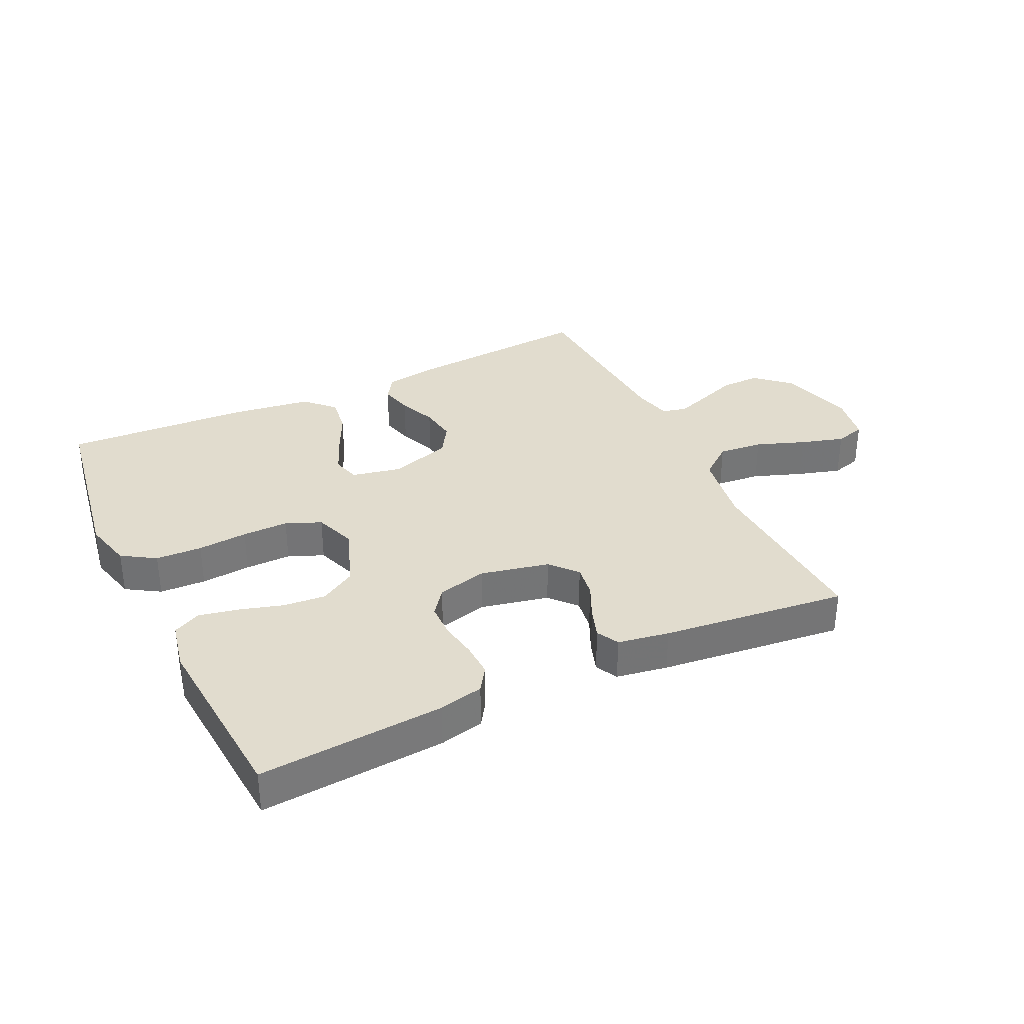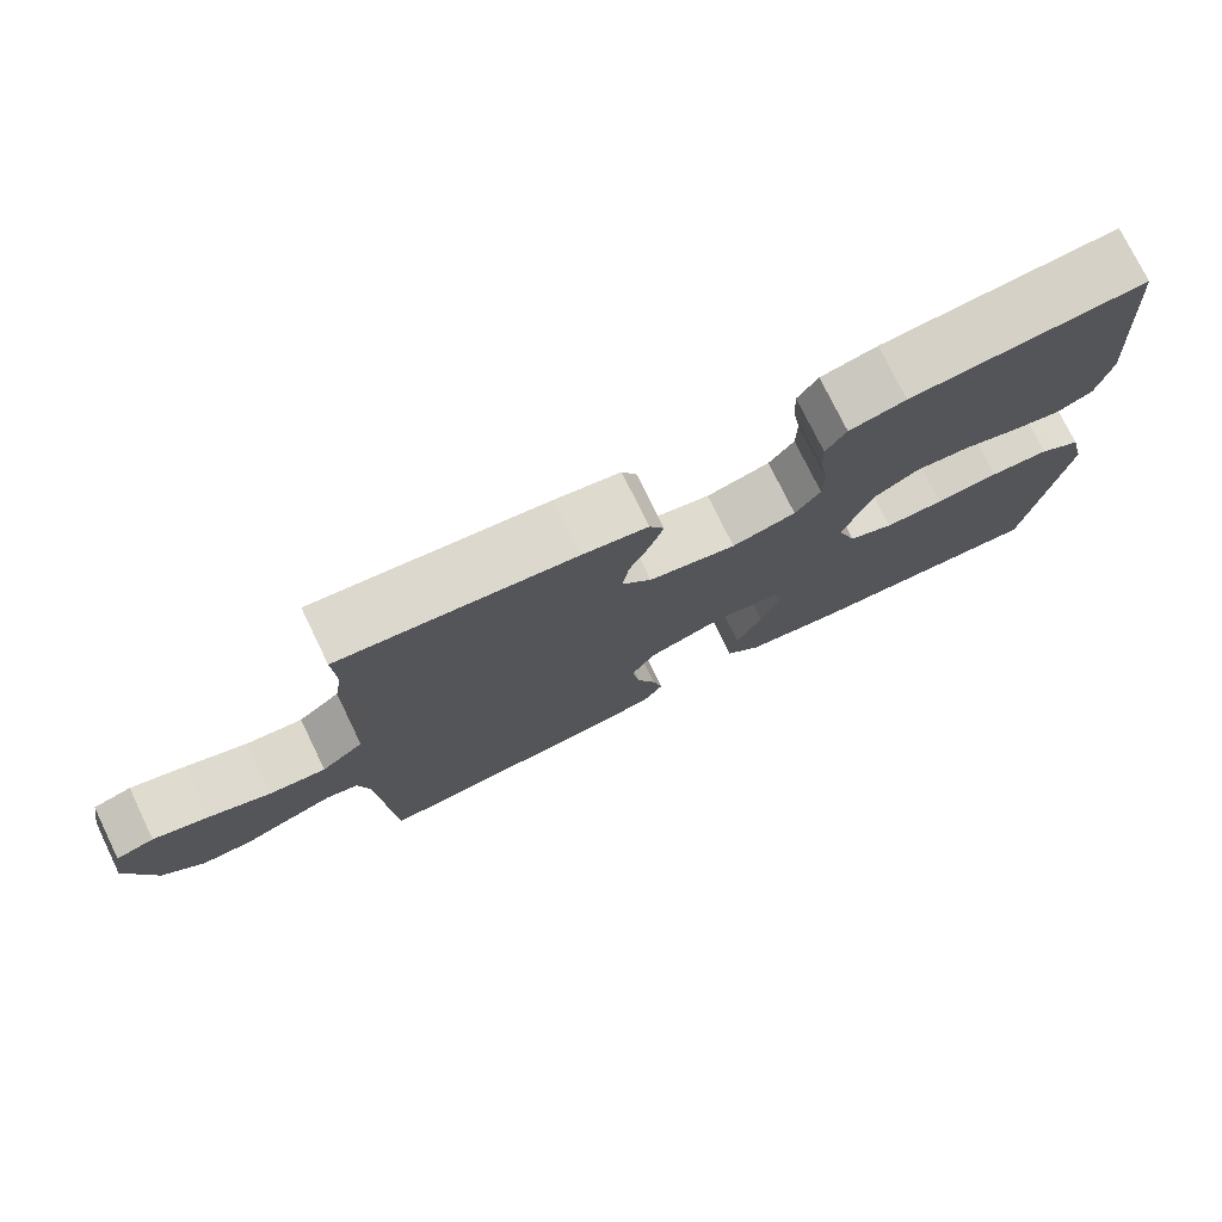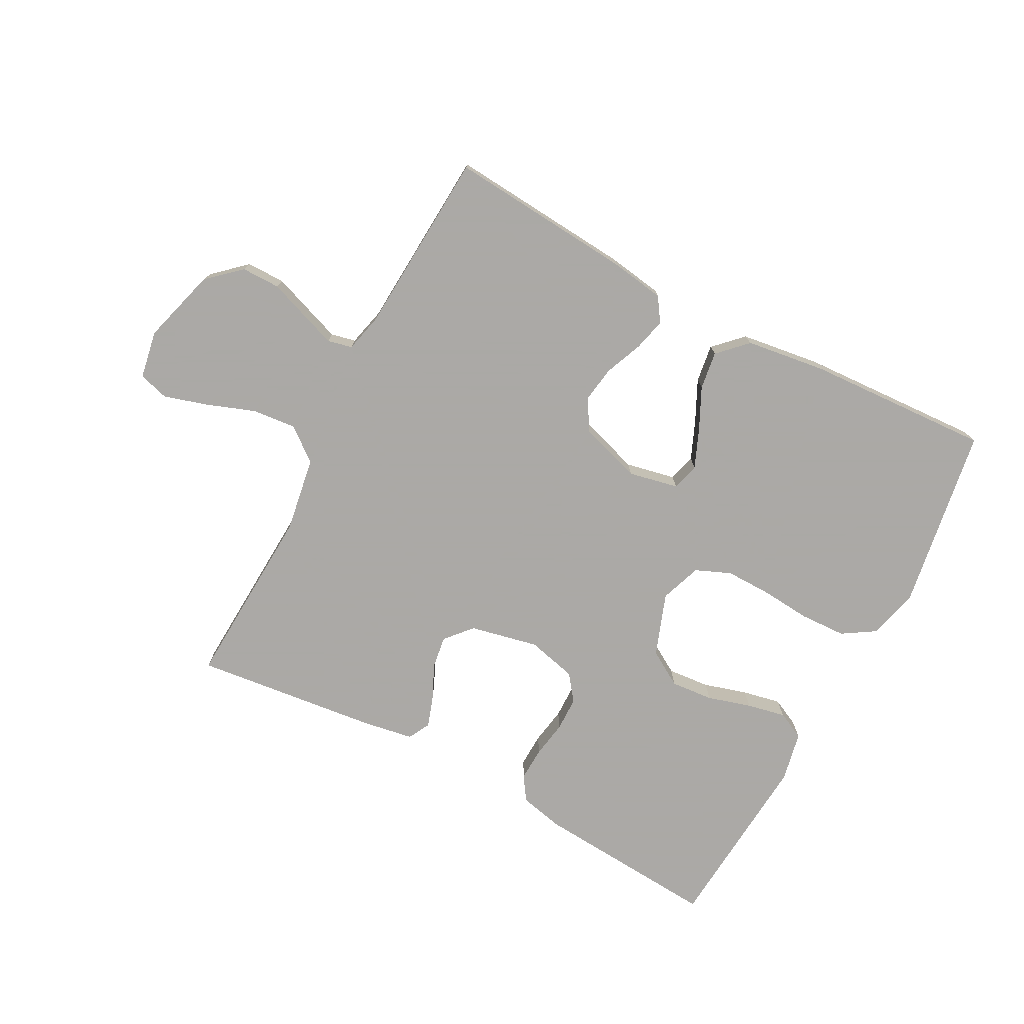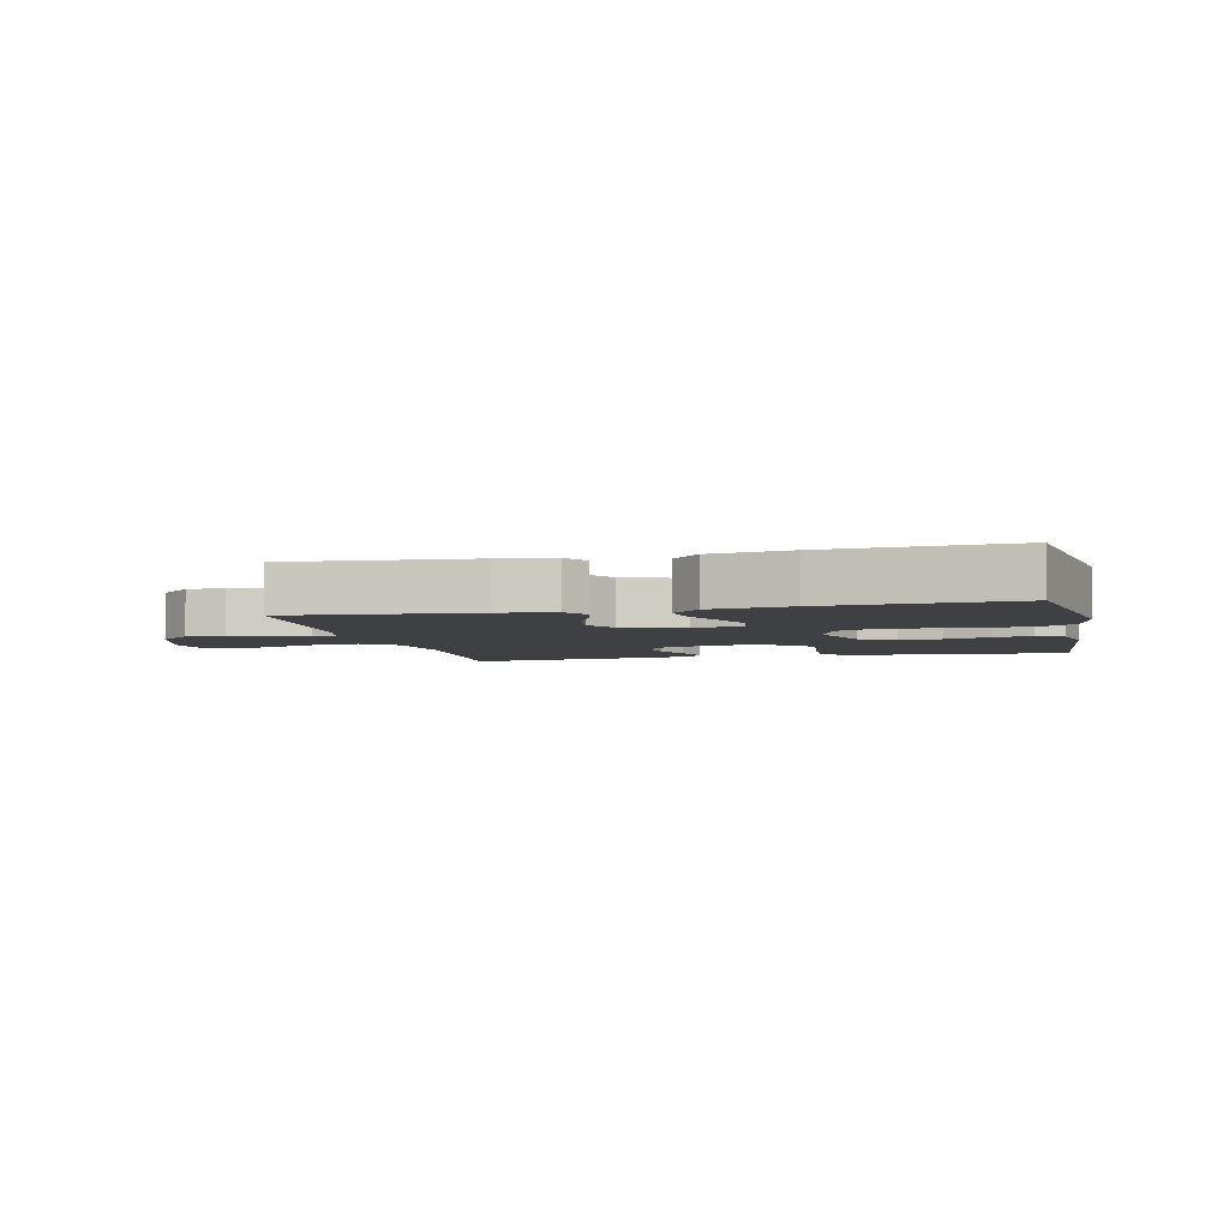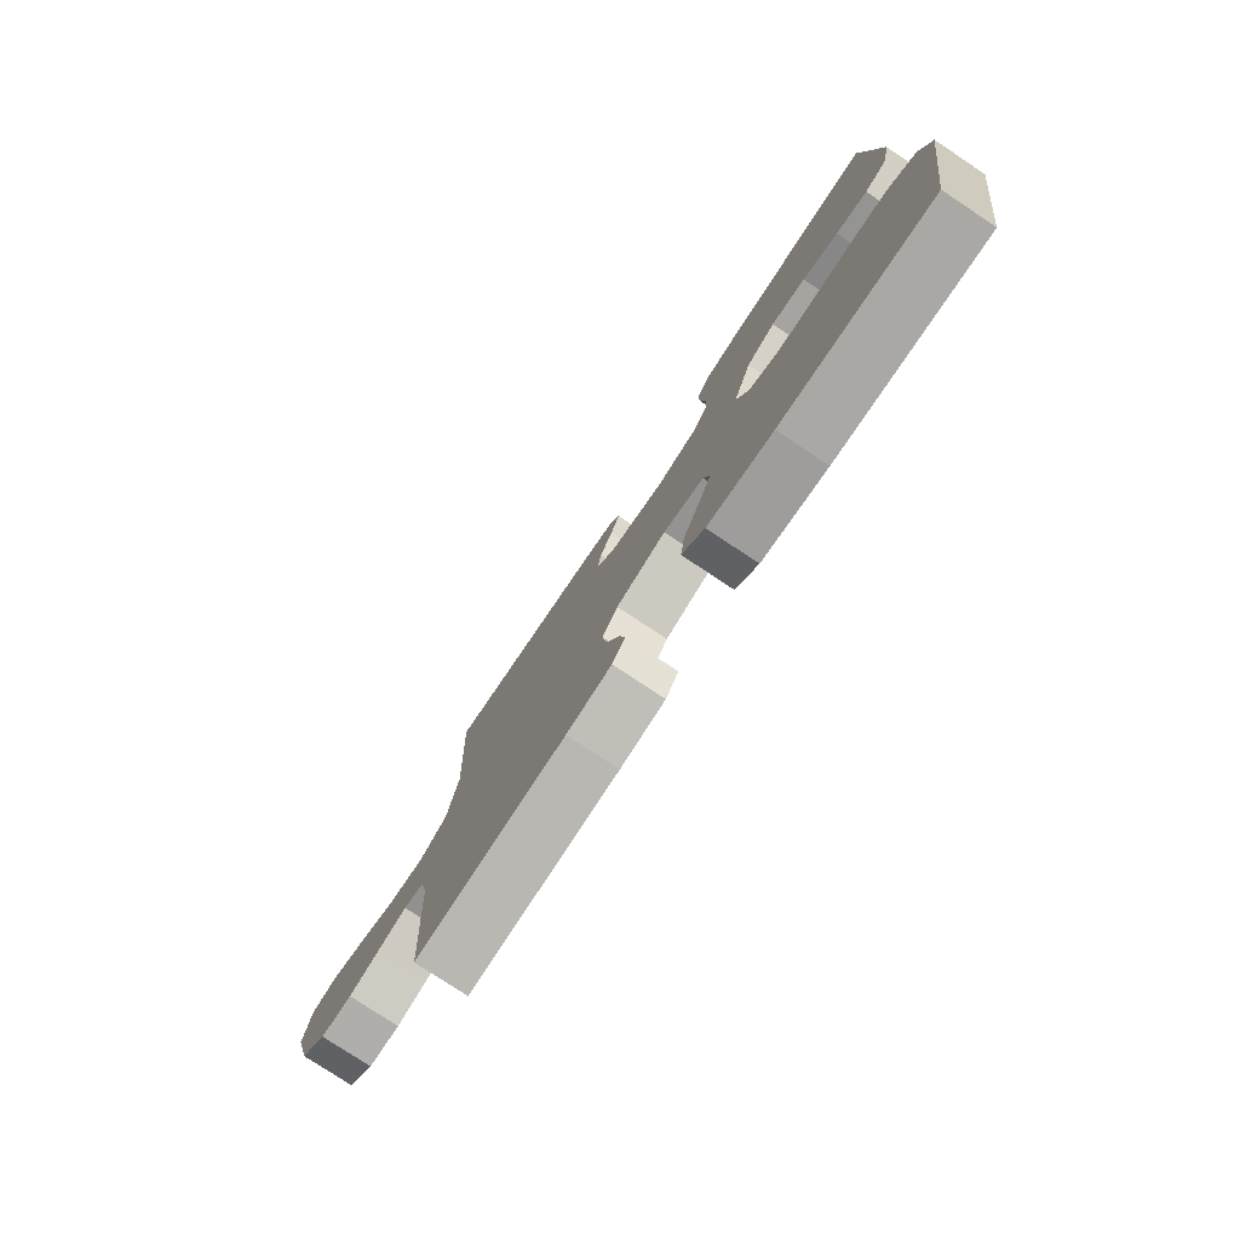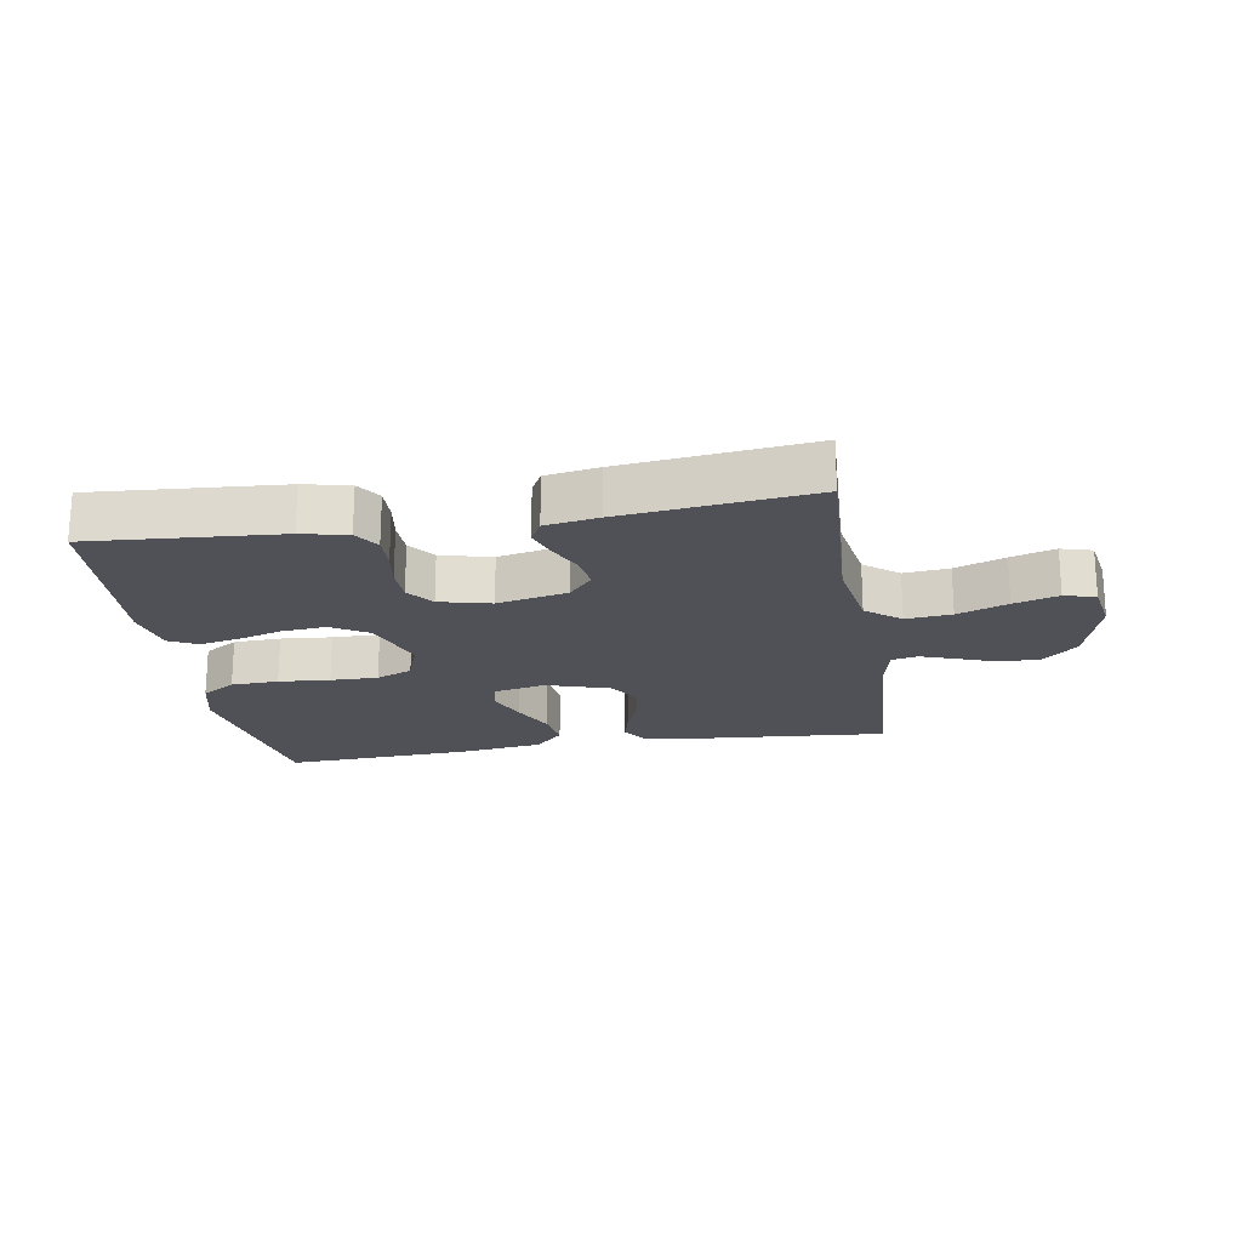
<metadata>
{"format":"obj","ext":"obj","renderer":"f3d","projection":"perspective","resolution":1024,"background":"white","views":[{"elev":34.0,"azim":-25.6,"up":"+Y"},{"elev":75.8,"azim":154.1,"up":"+Z"},{"elev":-75.5,"azim":152.0,"up":"+Y"},{"elev":-4.7,"azim":-167.1,"up":"+Y"},{"elev":-77.9,"azim":-123.6,"up":"+Z"},{"elev":-20.5,"azim":9.4,"up":"+Y"}]}
</metadata>
<code>
v -0.5 0.07 0.5
v -0.2 0.07 0.478
v -0.128 0.07 0.462
v -0.102 0.07 0.423
v -0.104 0.07 0.368
v -0.114 0.07 0.308
v -0.113 0.07 0.252
v -0.081 0.07 0.21
v 0 0.07 0.19
v 0.111 0.07 0.214
v 0.149 0.07 0.257
v 0.141 0.07 0.31
v 0.115 0.07 0.366
v 0.098 0.07 0.416
v 0.117 0.07 0.452
v 0.2 0.07 0.466
v 0.5 0.07 0.5
v 0.485 0.07 0.2
v 0.505 0.07 0.078
v 0.559 0.07 0.035
v 0.631 0.07 0.042
v 0.71 0.07 0.071
v 0.78 0.07 0.092
v 0.829 0.07 0.078
v 0.843 0.07 0
v 0.808 0.07 -0.123
v 0.755 0.07 -0.171
v 0.692 0.07 -0.171
v 0.629 0.07 -0.148
v 0.573 0.07 -0.128
v 0.533 0.07 -0.137
v 0.518 0.07 -0.2
v 0.5 0.07 -0.5
v 0.2 0.07 -0.476
v 0.11 0.07 -0.462
v 0.084 0.07 -0.423
v 0.097 0.07 -0.37
v 0.122 0.07 -0.309
v 0.131 0.07 -0.249
v 0.1 0.07 -0.199
v 0 0.07 -0.167
v -0.081 0.07 -0.184
v -0.093 0.07 -0.229
v -0.067 0.07 -0.291
v -0.034 0.07 -0.359
v -0.025 0.07 -0.421
v -0.07 0.07 -0.466
v -0.2 0.07 -0.484
v -0.5 0.07 -0.5
v -0.549 0.07 -0.2
v -0.529 0.07 -0.12
v -0.475 0.07 -0.086
v -0.4 0.07 -0.083
v -0.319 0.07 -0.09
v -0.244 0.07 -0.091
v -0.187 0.07 -0.067
v -0.163 0.07 0
v -0.2 0.07 0.102
v -0.258 0.07 0.137
v -0.327 0.07 0.131
v -0.398 0.07 0.11
v -0.461 0.07 0.097
v -0.506 0.07 0.119
v -0.523 0.07 0.2
v -0.5 0 0.5
v -0.2 0 0.478
v -0.128 0 0.462
v -0.102 0 0.423
v -0.104 0 0.368
v -0.114 0 0.308
v -0.113 0 0.252
v -0.081 0 0.21
v 0 0 0.19
v 0.111 0 0.214
v 0.149 0 0.257
v 0.141 0 0.31
v 0.115 0 0.366
v 0.098 0 0.416
v 0.117 0 0.452
v 0.2 0 0.466
v 0.5 0 0.5
v 0.485 0 0.2
v 0.505 0 0.078
v 0.559 0 0.035
v 0.631 0 0.042
v 0.71 0 0.071
v 0.78 0 0.092
v 0.829 0 0.078
v 0.843 0 0
v 0.808 0 -0.123
v 0.755 0 -0.171
v 0.692 0 -0.171
v 0.629 0 -0.148
v 0.573 0 -0.128
v 0.533 0 -0.137
v 0.518 0 -0.2
v 0.5 0 -0.5
v 0.2 0 -0.476
v 0.11 0 -0.462
v 0.084 0 -0.423
v 0.097 0 -0.37
v 0.122 0 -0.309
v 0.131 0 -0.249
v 0.1 0 -0.199
v 0 0 -0.167
v -0.081 0 -0.184
v -0.093 0 -0.229
v -0.067 0 -0.291
v -0.034 0 -0.359
v -0.025 0 -0.421
v -0.07 0 -0.466
v -0.2 0 -0.484
v -0.5 0 -0.5
v -0.549 0 -0.2
v -0.529 0 -0.12
v -0.475 0 -0.086
v -0.4 0 -0.083
v -0.319 0 -0.09
v -0.244 0 -0.091
v -0.187 0 -0.067
v -0.163 0 0
v -0.2 0 0.102
v -0.258 0 0.137
v -0.327 0 0.131
v -0.398 0 0.11
v -0.461 0 0.097
v -0.506 0 0.119
v -0.523 0 0.2
f 4 5 6
f 3 4 6
f 2 3 6
f 1 2 6
f 64 1 6
f 63 64 6
f 62 63 6
f 61 62 6
f 60 61 6
f 59 60 6 7
f 58 59 7 8
f 57 58 8 9
f 56 57 9 10
f 52 53 54
f 51 52 54
f 50 51 54
f 49 50 54
f 48 49 54
f 47 48 54
f 46 47 54
f 45 46 54
f 44 45 54
f 43 44 54 55
f 42 43 55 56
f 36 37 38
f 35 36 38
f 34 35 38
f 33 34 38
f 32 33 38
f 31 32 38 39
f 27 28 29
f 26 27 29
f 25 26 29
f 24 25 29
f 23 24 29
f 22 23 29
f 21 22 29
f 20 21 29 30
f 19 20 30 31
f 16 17 18
f 15 16 18
f 14 15 18
f 13 14 18
f 12 13 18
f 18 19 31
f 12 18 31
f 11 12 31
f 41 42 56 10
f 31 39 40
f 11 31 40
f 10 11 40
f 10 40 41
f 70 69 68
f 70 68 67
f 70 67 66
f 70 66 65
f 70 65 128
f 70 128 127
f 70 127 126
f 70 126 125
f 70 125 124
f 71 70 124 123
f 72 71 123 122
f 73 72 122 121
f 74 73 121 120
f 118 117 116
f 118 116 115
f 118 115 114
f 118 114 113
f 118 113 112
f 118 112 111
f 118 111 110
f 118 110 109
f 118 109 108
f 119 118 108 107
f 120 119 107 106
f 102 101 100
f 102 100 99
f 102 99 98
f 102 98 97
f 102 97 96
f 103 102 96 95
f 93 92 91
f 93 91 90
f 93 90 89
f 93 89 88
f 93 88 87
f 93 87 86
f 93 86 85
f 94 93 85 84
f 95 94 84 83
f 82 81 80
f 82 80 79
f 82 79 78
f 82 78 77
f 82 77 76
f 95 83 82
f 95 82 76
f 95 76 75
f 74 120 106 105
f 104 103 95
f 104 95 75
f 104 75 74
f 105 104 74
f 1 65 66 2
f 2 66 67 3
f 3 67 68 4
f 4 68 69 5
f 5 69 70 6
f 6 70 71 7
f 7 71 72 8
f 8 72 73 9
f 9 73 74 10
f 10 74 75 11
f 11 75 76 12
f 12 76 77 13
f 13 77 78 14
f 14 78 79 15
f 15 79 80 16
f 16 80 81 17
f 17 81 82 18
f 18 82 83 19
f 19 83 84 20
f 20 84 85 21
f 21 85 86 22
f 22 86 87 23
f 23 87 88 24
f 24 88 89 25
f 25 89 90 26
f 26 90 91 27
f 27 91 92 28
f 28 92 93 29
f 29 93 94 30
f 30 94 95 31
f 31 95 96 32
f 32 96 97 33
f 33 97 98 34
f 34 98 99 35
f 35 99 100 36
f 36 100 101 37
f 37 101 102 38
f 38 102 103 39
f 39 103 104 40
f 40 104 105 41
f 41 105 106 42
f 42 106 107 43
f 43 107 108 44
f 44 108 109 45
f 45 109 110 46
f 46 110 111 47
f 47 111 112 48
f 48 112 113 49
f 49 113 114 50
f 50 114 115 51
f 51 115 116 52
f 52 116 117 53
f 53 117 118 54
f 54 118 119 55
f 55 119 120 56
f 56 120 121 57
f 57 121 122 58
f 58 122 123 59
f 59 123 124 60
f 60 124 125 61
f 61 125 126 62
f 62 126 127 63
f 63 127 128 64
f 64 128 65 1

</code>
